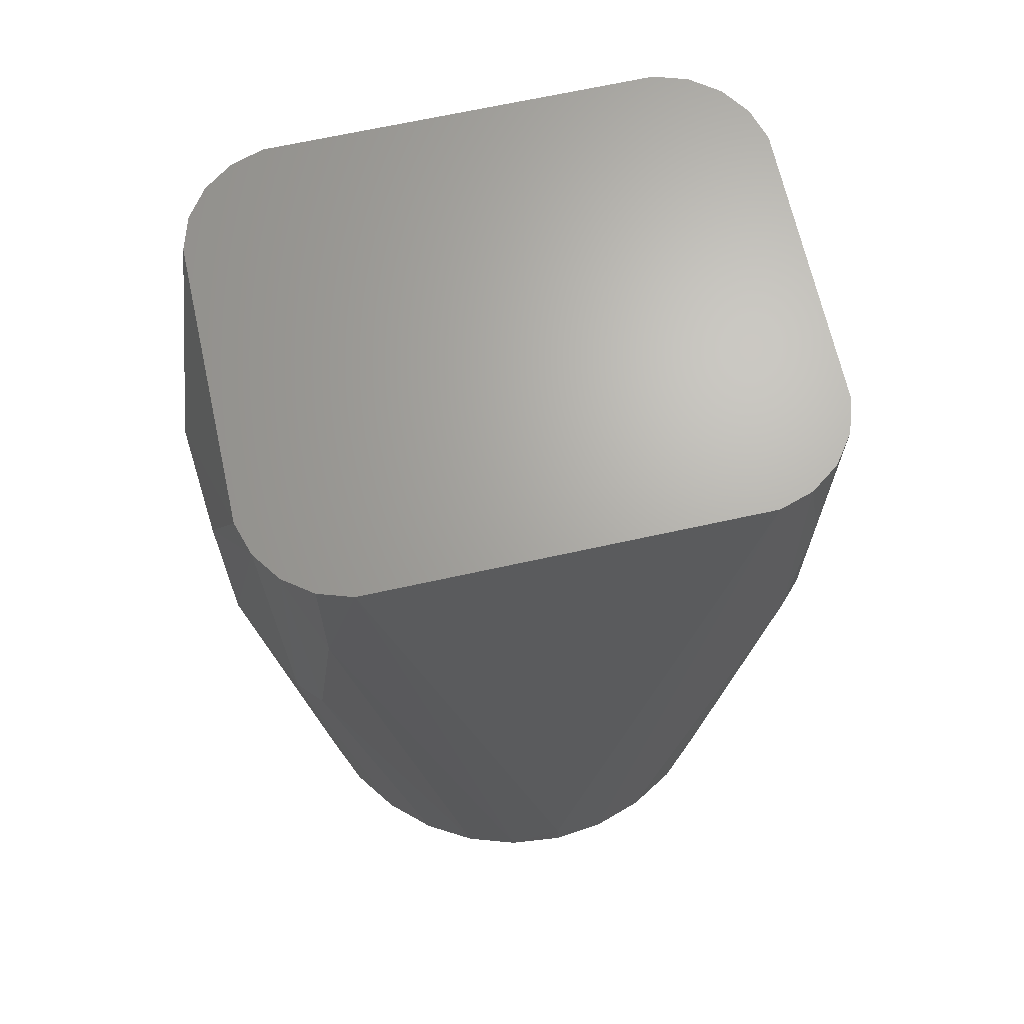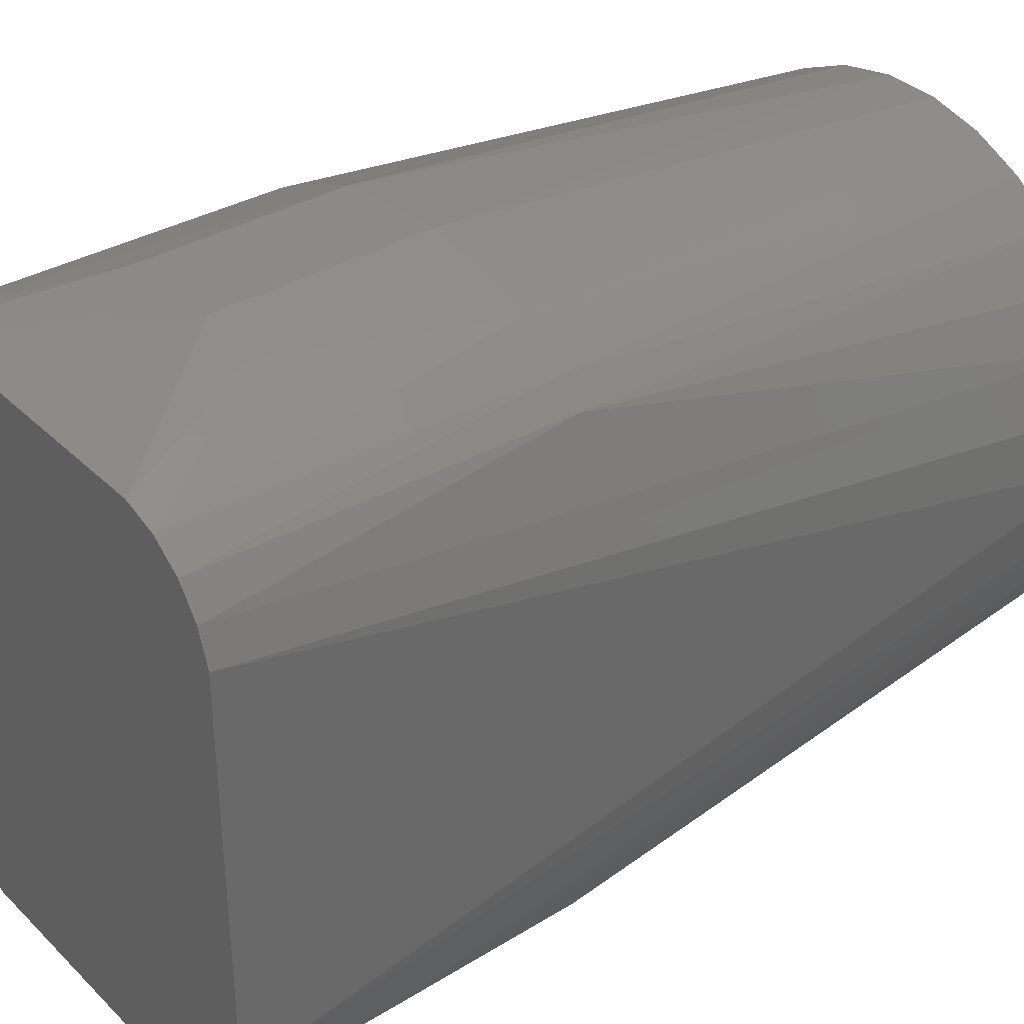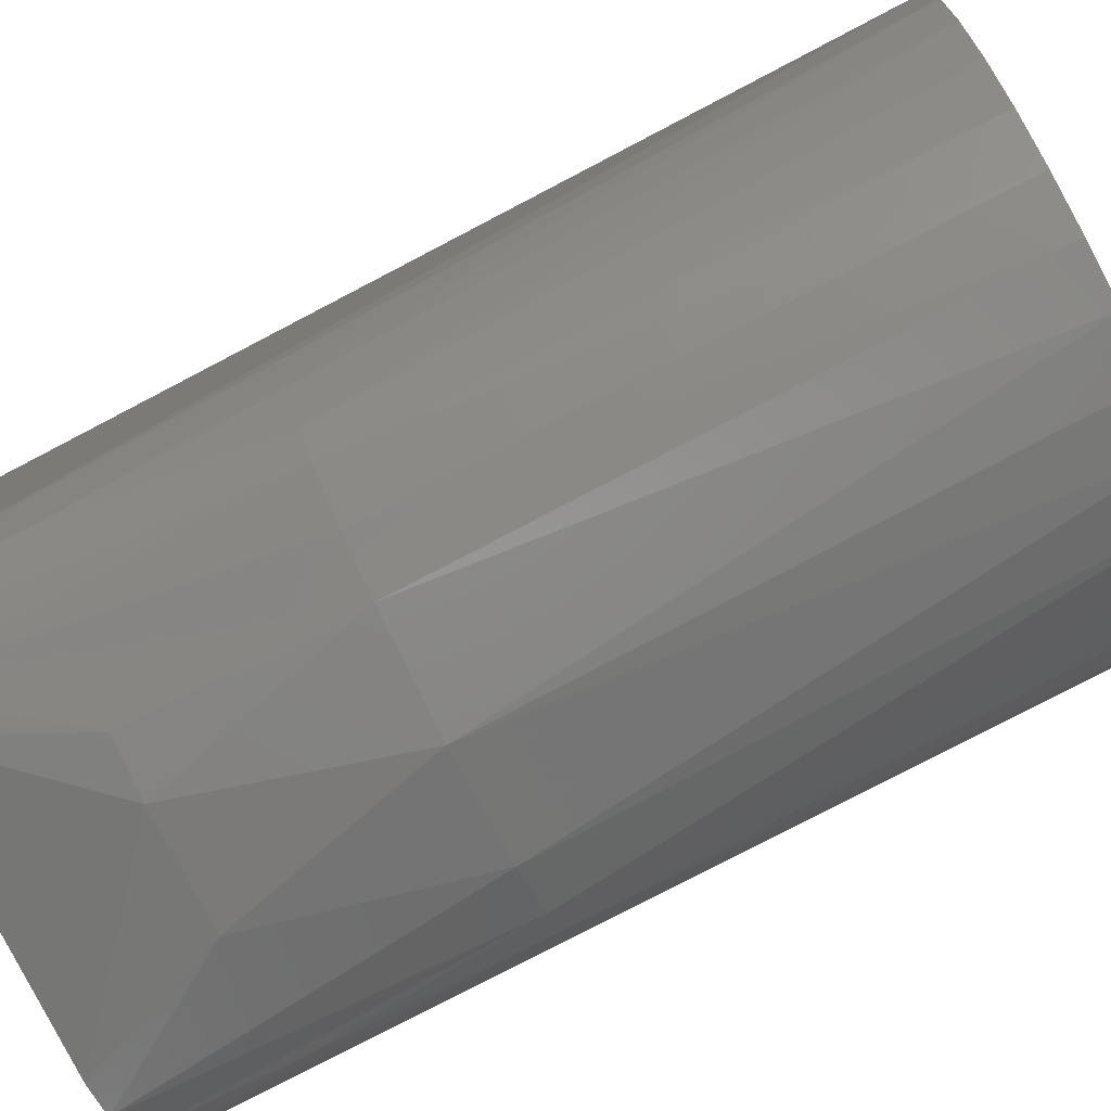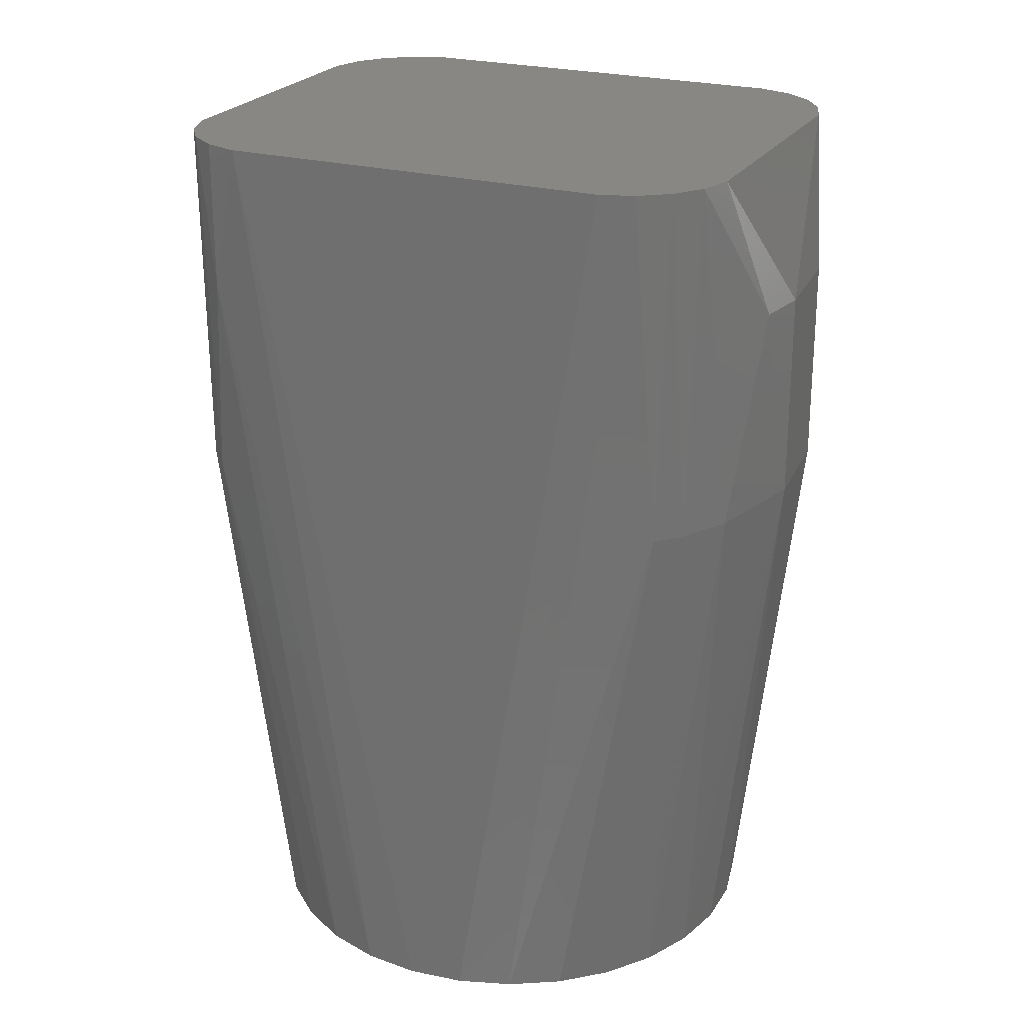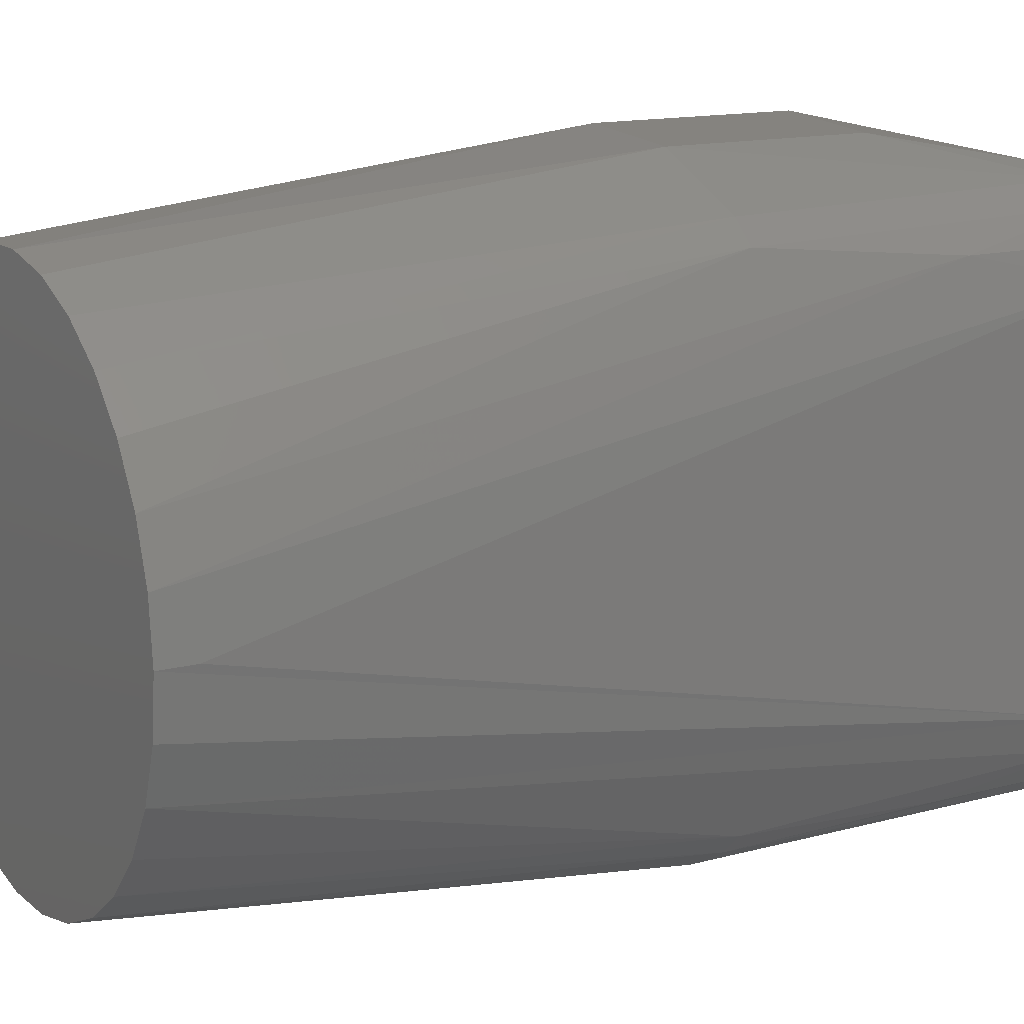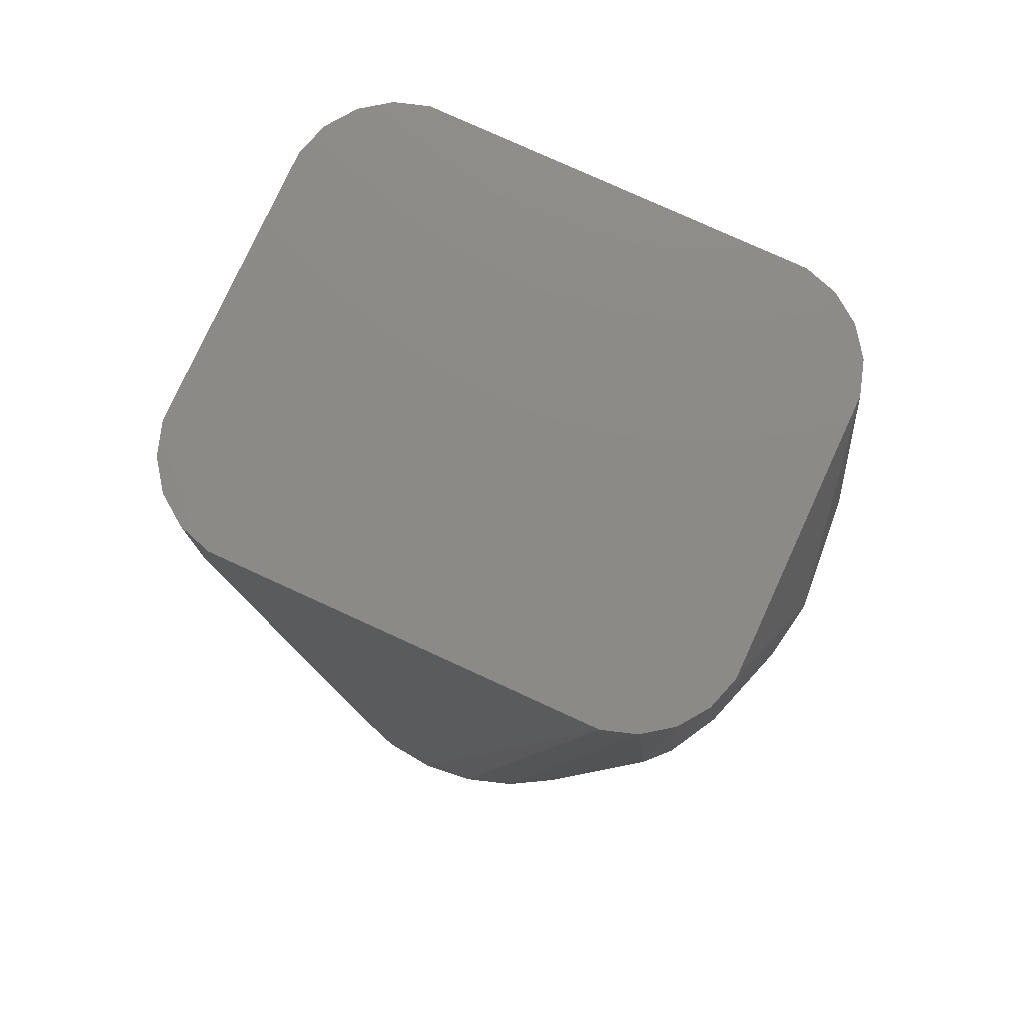
<metadata>
{"format":"stl","ext":"stl","renderer":"f3d","projection":"perspective","resolution":1024,"background":"white","views":[{"elev":66.9,"azim":-102.5,"up":"+Z"},{"elev":35.2,"azim":51.7,"up":"+Y"},{"elev":-78.7,"azim":116.5,"up":"+Y"},{"elev":24.1,"azim":114.6,"up":"+Z"},{"elev":14.0,"azim":-120.8,"up":"+Y"},{"elev":77.7,"azim":114.6,"up":"+Z"}]}
</metadata>
<code>
# stl→obj: 75 verts, 146 faces
v 0.00392 0.03729 1.118e-10
v 0.01159 0.03566 1.118e-10
v 0.01875 0.03248 1.118e-10
v 0.02509 0.02787 1.118e-10
v 0.03034 0.02204 1.118e-10
v 0.03426 0.01525 1.118e-10
v 0.03668 0.007797 1.118e-10
v 0.0375 4.619e-10 1.118e-10
v 0.03668 -0.007797 1.118e-10
v 0.03426 -0.01525 1.118e-10
v 0.03034 -0.02204 1.118e-10
v 0.02509 -0.02787 1.118e-10
v 0.01875 -0.03248 1.118e-10
v 0.01159 -0.03566 1.118e-10
v 0.00392 -0.03729 1.118e-10
v -0.00392 -0.03729 1.118e-10
v -0.01159 -0.03566 1.118e-10
v -0.01875 -0.03248 1.118e-10
v -0.02509 -0.02787 1.118e-10
v -0.03034 -0.02204 1.118e-10
v -0.03426 -0.01525 1.118e-10
v -0.03668 -0.007797 1.118e-10
v -0.0375 4.619e-10 1.118e-10
v -0.03668 0.007797 1.118e-10
v -0.03426 0.01525 1.118e-10
v -0.03034 0.02204 1.118e-10
v -0.02509 0.02787 1.118e-10
v -0.01875 0.03248 1.118e-10
v -0.01159 0.03566 1.118e-10
v -0.00392 0.03729 1.118e-10
v -0.0116 0.04431 0.077
v -0.02576 0.03787 0.077
v -0.02494 0.03886 0.1265
v 0.003904 -0.04563 0.106
v 0.02025 -0.04034 0.1265
v -0.02025 -0.04034 0.1265
v 0.02899 0.0348 0.077
v 0.03183 0.032 0.1265
v 0.003904 0.04563 0.077
v 0.01896 0.04169 0.077
v -0.0116 0.04431 0.106
v 0.003904 0.04563 0.106
v -0.003904 -0.04563 0.077
v 0.02894 0.03598 0.1265
v -0.02894 0.03598 0.1265
v -0.0116 -0.04431 0.106
v -0.02494 -0.03886 0.1265
v 0.03333 0.02731 0.1265
v 0.03333 -0.02731 0.1265
v -0.03333 -0.02731 0.1265
v -0.03333 0.02731 0.1265
v -0.0375 4.619e-10 0.005
v 0.0116 -0.04431 0.077
v 0.01896 -0.04169 0.077
v -0.01896 -0.04169 0.077
v -0.02576 -0.03787 0.077
v -0.02899 -0.0348 0.077
v -0.03183 -0.032 0.1265
v -0.02025 0.04034 0.1265
v 0.02025 0.04034 0.1265
v -0.02899 0.0348 0.077
v -0.03183 0.032 0.106
v 0.03183 -0.032 0.106
v 0.02894 -0.03598 0.1265
v 0.02899 -0.0348 0.077
v 0.0116 0.04431 0.106
v 0.0116 -0.04431 0.106
v -0.02894 -0.03598 0.106
v -0.02894 -0.03598 0.1265
v 0.02494 0.03886 0.1265
v 0.02494 -0.03886 0.1265
v -0.03183 0.032 0.1265
v 0.03183 -0.032 0.1265
v 0.02576 0.03787 0.077
v 0.02576 -0.03787 0.077
f 1 2 3
f 1 3 4
f 1 4 5
f 1 5 6
f 1 6 7
f 1 7 8
f 1 8 9
f 1 9 10
f 1 10 11
f 1 11 12
f 1 12 13
f 1 13 14
f 1 14 15
f 1 15 16
f 1 16 17
f 1 17 18
f 1 18 19
f 1 19 20
f 1 20 21
f 1 21 22
f 1 22 23
f 1 23 24
f 1 24 25
f 1 25 26
f 1 26 27
f 1 27 28
f 1 28 29
f 1 29 30
f 31 29 28
f 31 28 32
f 31 32 33
f 34 35 36
f 37 38 6
f 39 40 2
f 39 30 31
f 41 42 39
f 41 39 31
f 41 31 33
f 16 15 43
f 44 38 37
f 45 33 32
f 46 43 34
f 46 34 36
f 46 36 47
f 48 49 8
f 50 51 52
f 53 34 43
f 53 43 15
f 53 15 14
f 53 14 54
f 55 43 46
f 55 46 47
f 55 47 56
f 55 56 18
f 57 21 20
f 57 58 21
f 59 60 42
f 59 42 41
f 59 41 33
f 61 26 25
f 61 25 62
f 61 62 45
f 61 45 32
f 63 64 65
f 63 65 10
f 66 40 39
f 66 39 42
f 66 42 60
f 67 34 53
f 67 35 34
f 9 49 63
f 9 63 10
f 9 8 49
f 6 38 48
f 6 48 7
f 7 48 8
f 24 23 52
f 24 52 51
f 24 51 62
f 24 62 25
f 21 58 50
f 21 50 22
f 50 52 23
f 50 23 22
f 5 4 37
f 5 37 6
f 11 10 65
f 11 65 12
f 19 56 57
f 19 57 20
f 19 18 56
f 27 26 61
f 27 61 32
f 27 32 28
f 17 16 43
f 17 43 55
f 17 55 18
f 3 2 40
f 13 54 14
f 29 31 30
f 1 30 39
f 1 39 2
f 68 58 57
f 68 57 56
f 56 47 69
f 56 69 68
f 70 40 66
f 70 66 60
f 71 35 67
f 71 67 53
f 71 53 54
f 72 45 62
f 72 62 51
f 73 64 63
f 73 63 49
f 69 58 68
f 69 47 36
f 69 36 35
f 69 35 71
f 69 71 64
f 69 64 73
f 69 73 49
f 69 49 48
f 69 48 38
f 69 38 44
f 69 44 70
f 69 70 60
f 69 60 59
f 69 59 33
f 69 33 45
f 69 45 72
f 69 72 51
f 69 51 50
f 69 50 58
f 74 40 70
f 74 70 44
f 74 44 37
f 74 37 4
f 74 4 3
f 74 3 40
f 75 65 64
f 75 64 71
f 75 71 54
f 75 54 13
f 75 13 12
f 75 12 65

</code>
